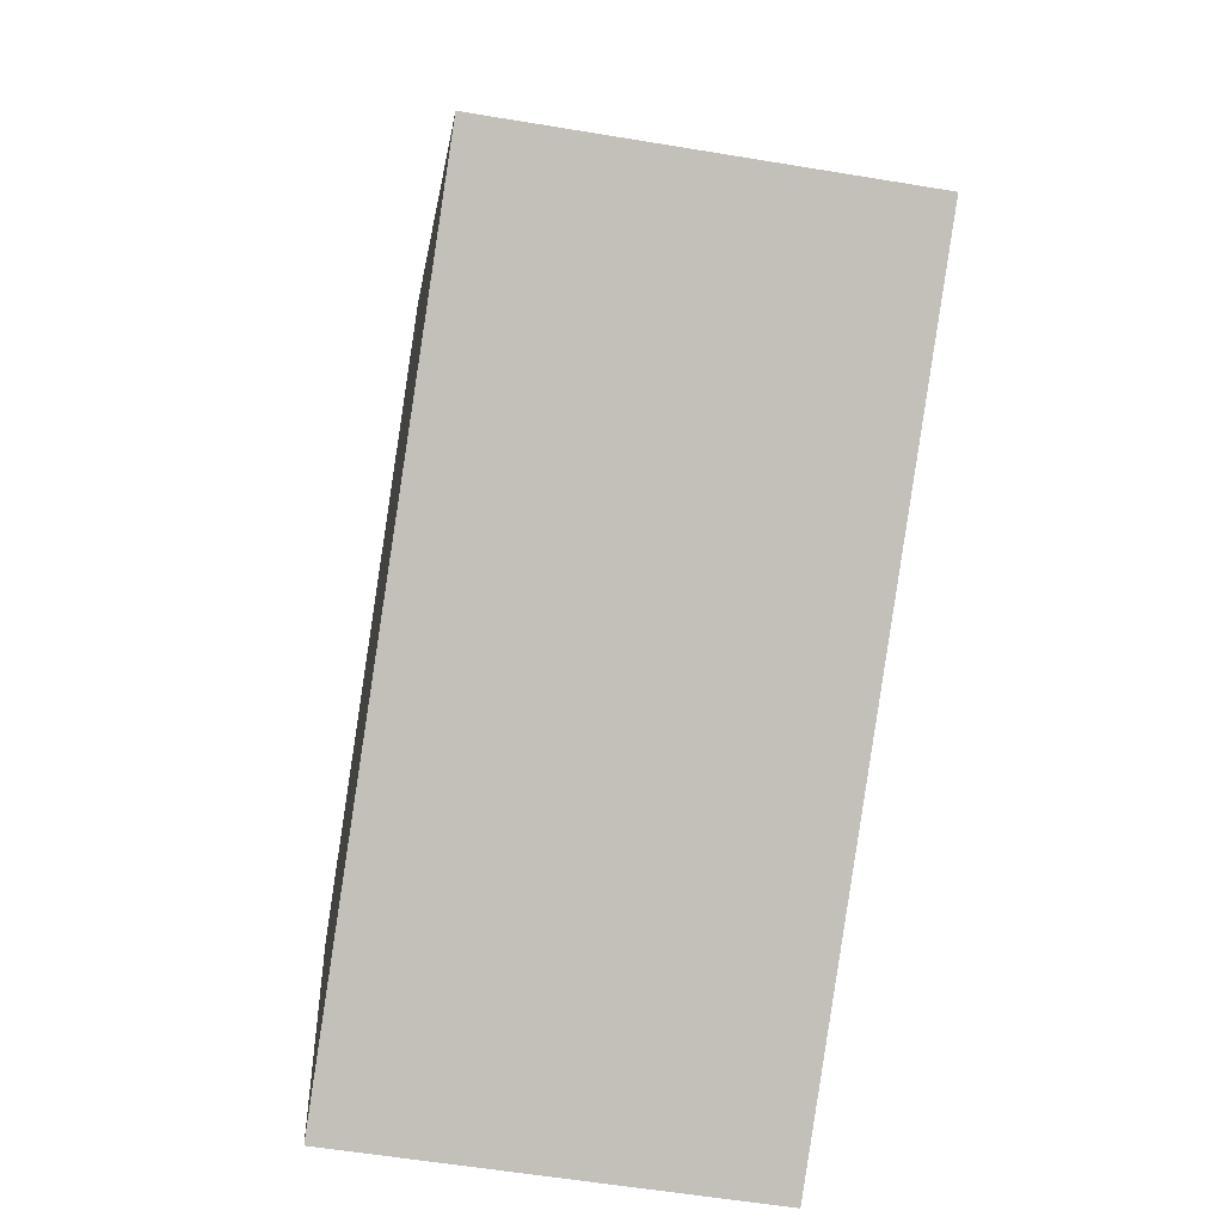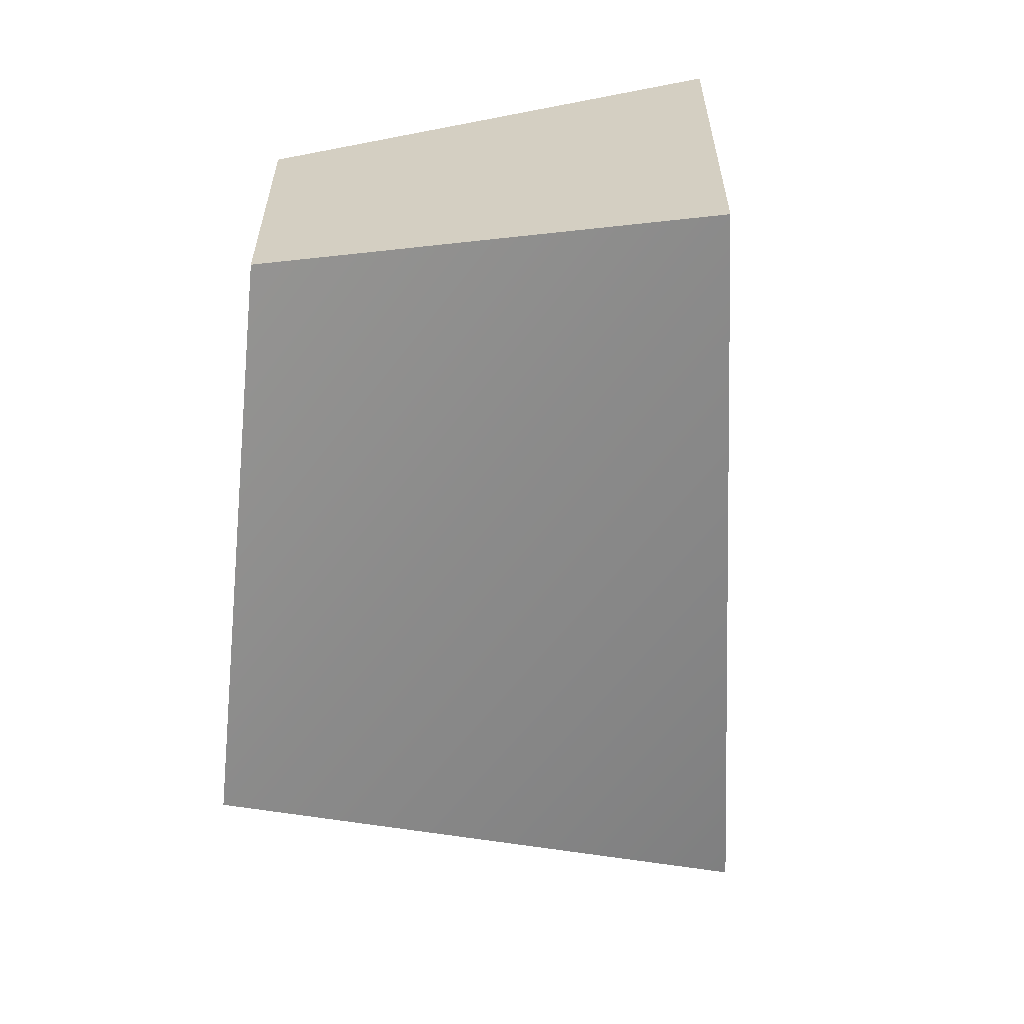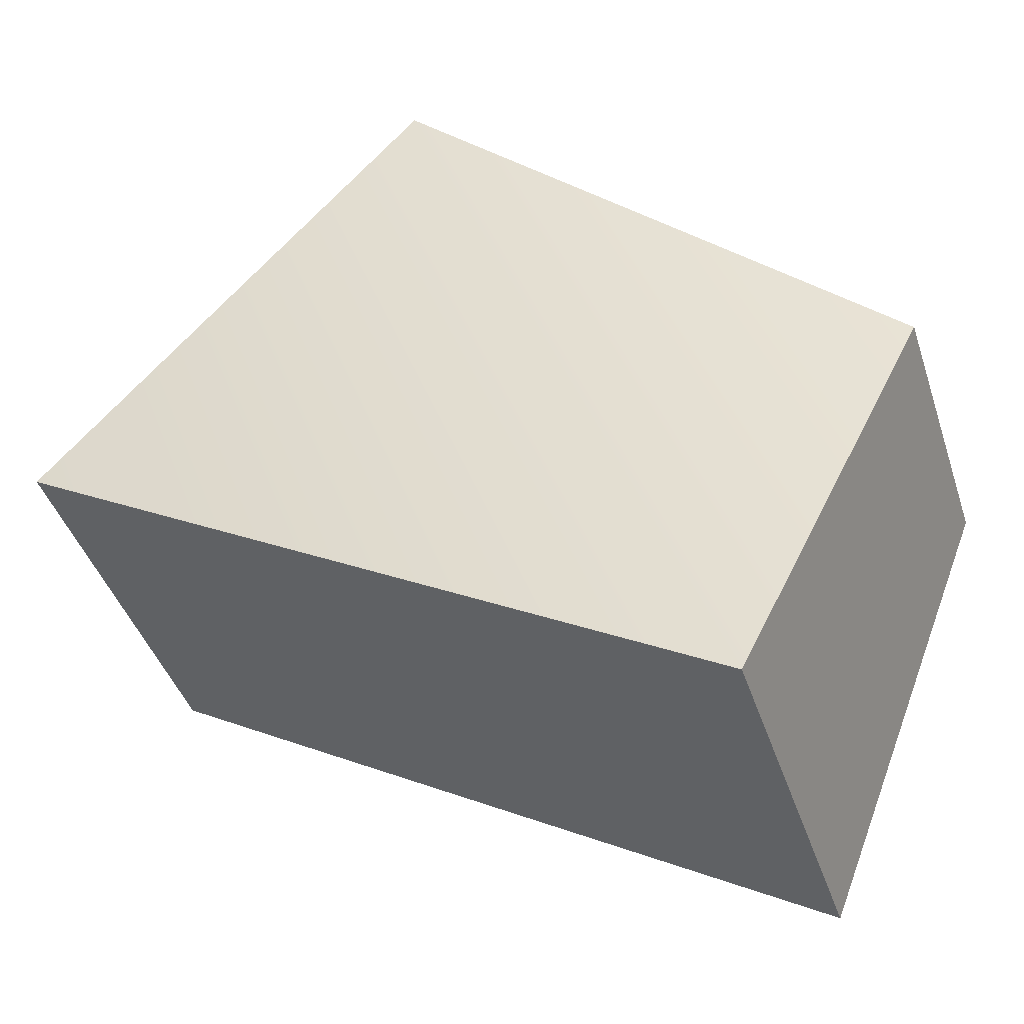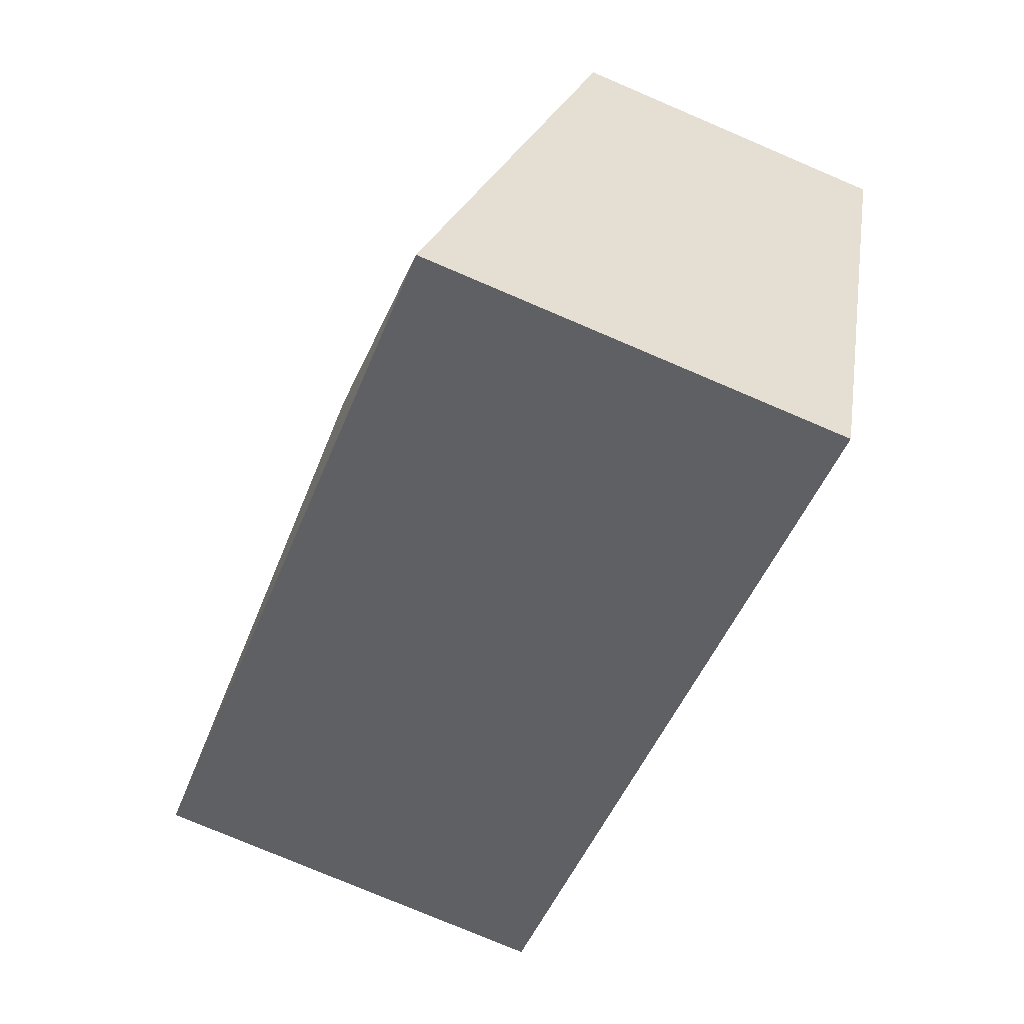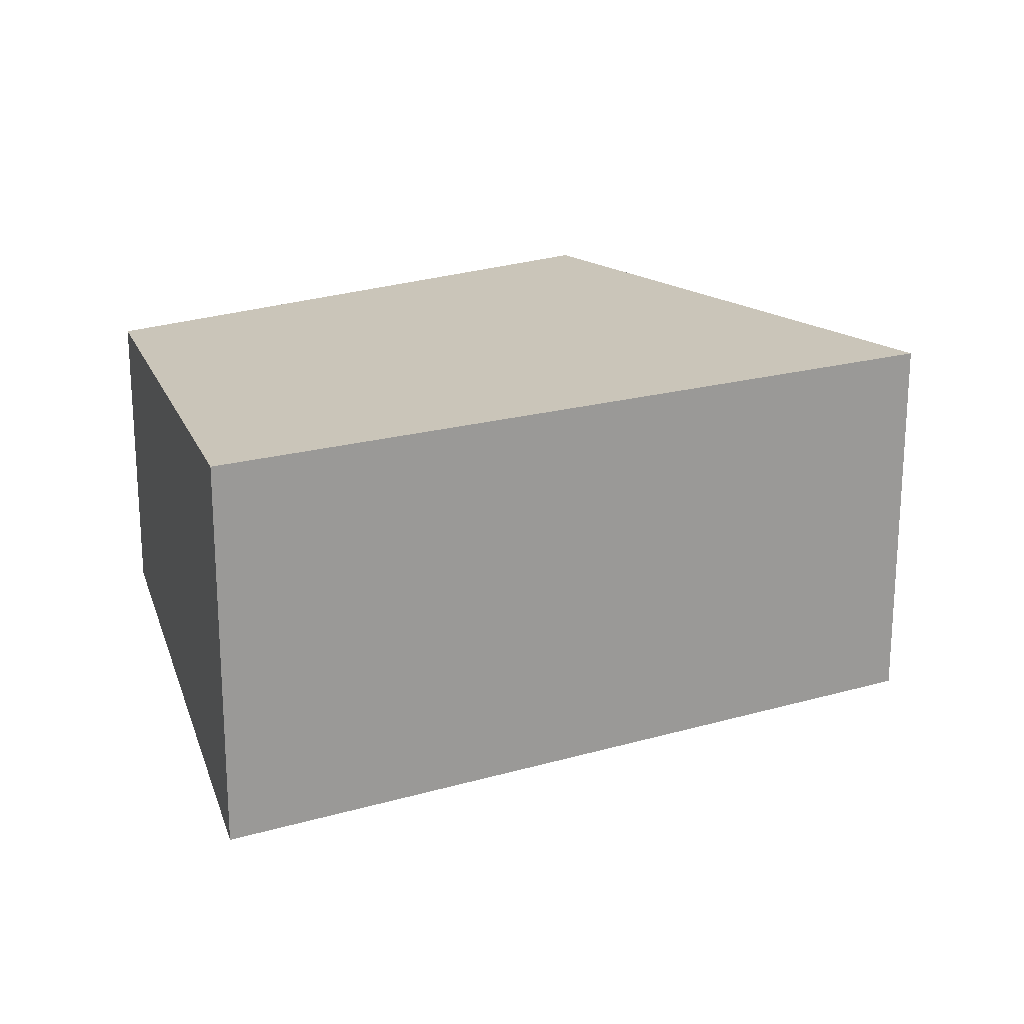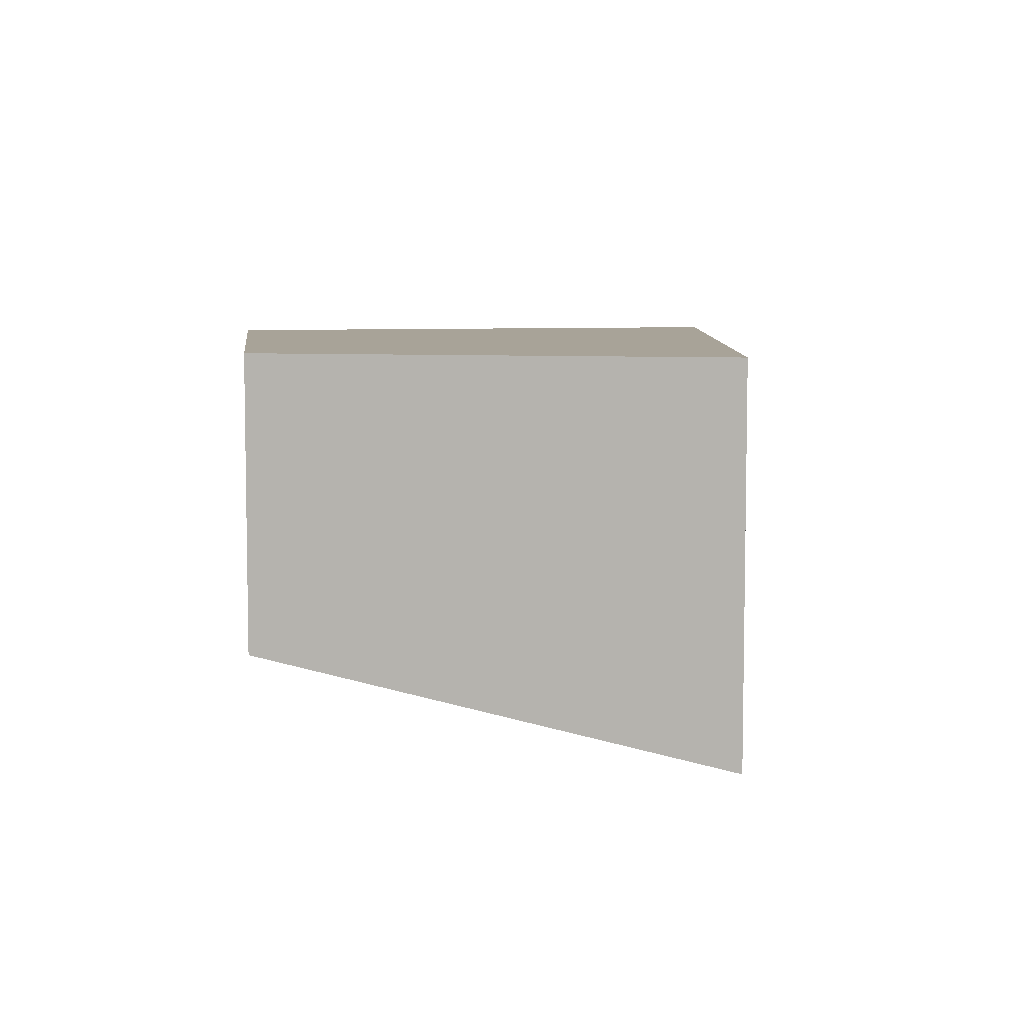
<metadata>
{"format":"obj","ext":"obj","renderer":"f3d","projection":"perspective","resolution":1024,"background":"white","views":[{"elev":-56.6,"azim":-99.9,"up":"+Z"},{"elev":-59.8,"azim":122.7,"up":"+Y"},{"elev":-42.1,"azim":17.6,"up":"+Z"},{"elev":-76.5,"azim":66.9,"up":"+Z"},{"elev":20.7,"azim":-177.2,"up":"+Y"},{"elev":6.9,"azim":121.5,"up":"+Y"}]}
</metadata>
<code>
v 5.076 -1 9.859
v 10 0 6
v 5.076 3 9.859
v 10 3 6
v 10 0 6
v 8.214 -1 1.424
v 10 3 6
v 8.214 3 1.424
v 8.214 -1 1.424
v 1.133 -1 5.543
v 8.214 3 1.424
v 1.133 3 5.543
v 1.133 -1 5.543
v 5.076 -1 9.859
v 1.133 3 5.543
v 5.076 3 9.859
v 5.076 3 9.859
v 10 3 6
v 1.133 3 5.543
v 8.214 3 1.424
v 1.133 -1 5.543
v 8.214 -1 1.424
v 5.076 -1 9.859
v 10 0 6
g submesh0
f 1 2 3
f 2 4 3
f 5 6 7
f 6 8 7
f 9 10 11
f 10 12 11
f 13 14 15
f 14 16 15
f 17 18 19
f 18 20 19
f 21 22 23
f 22 24 23

</code>
